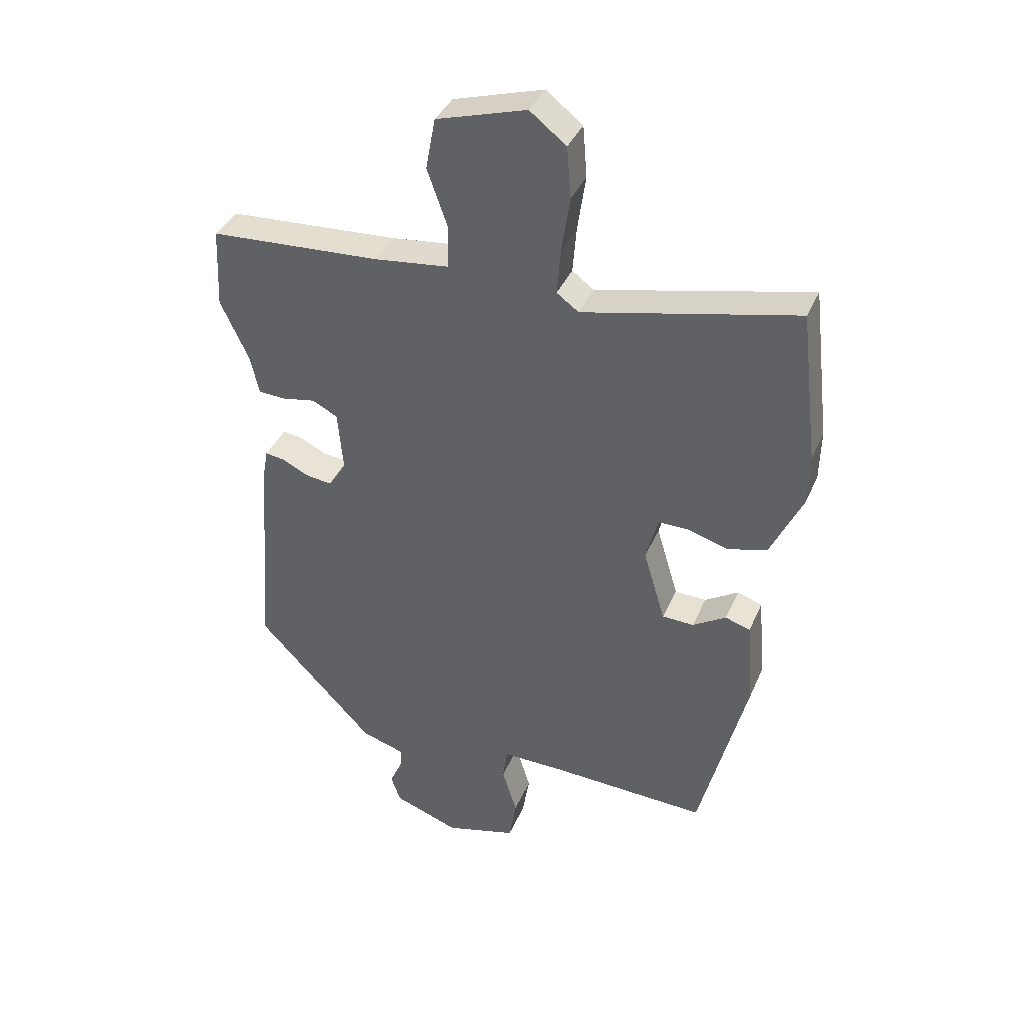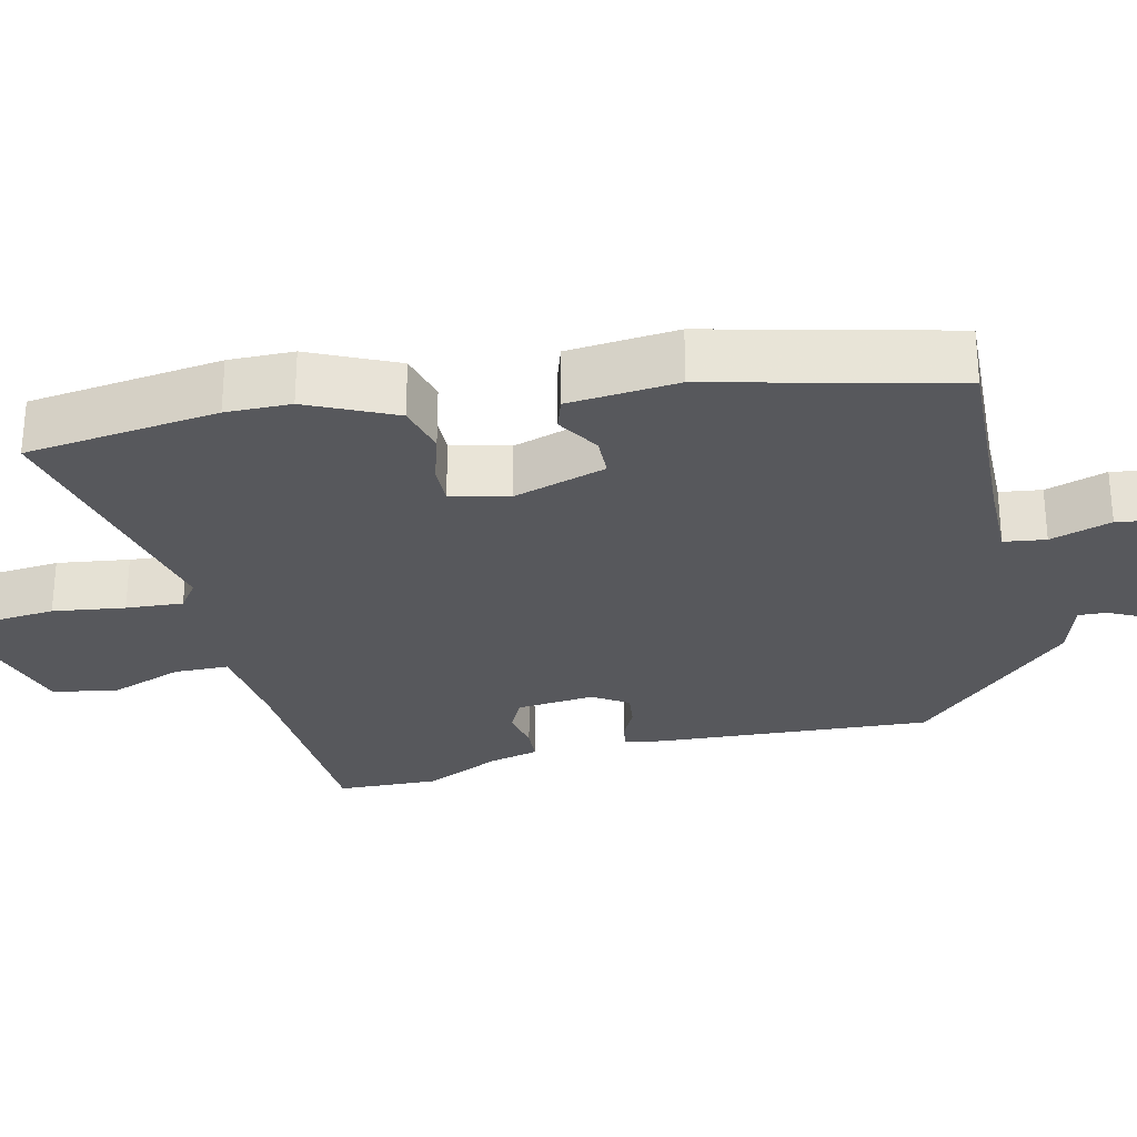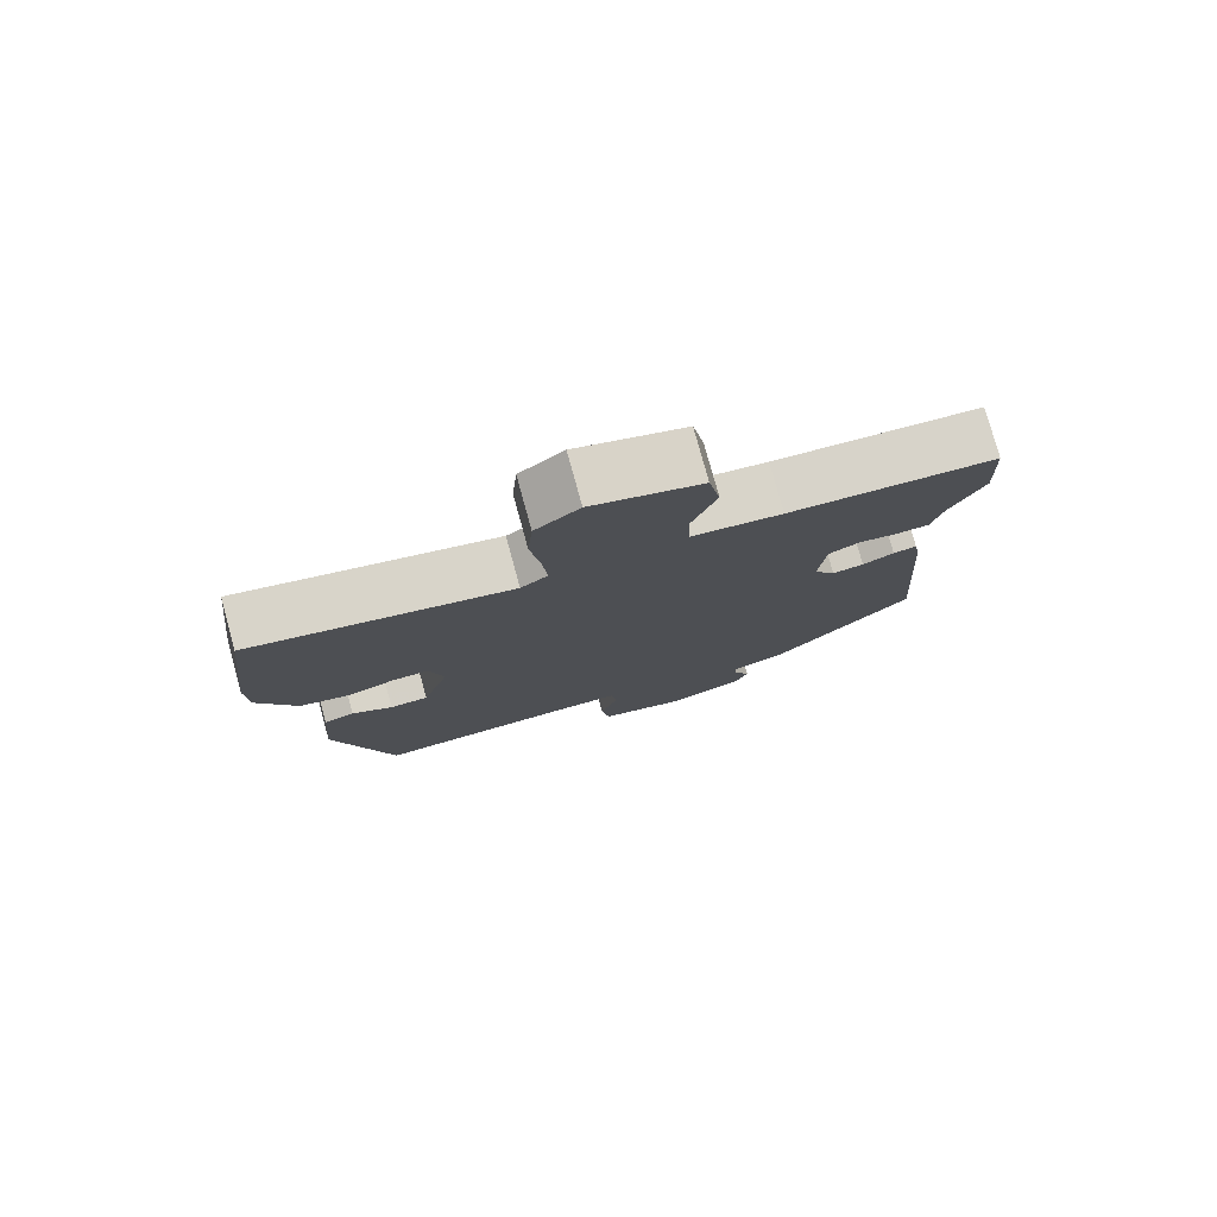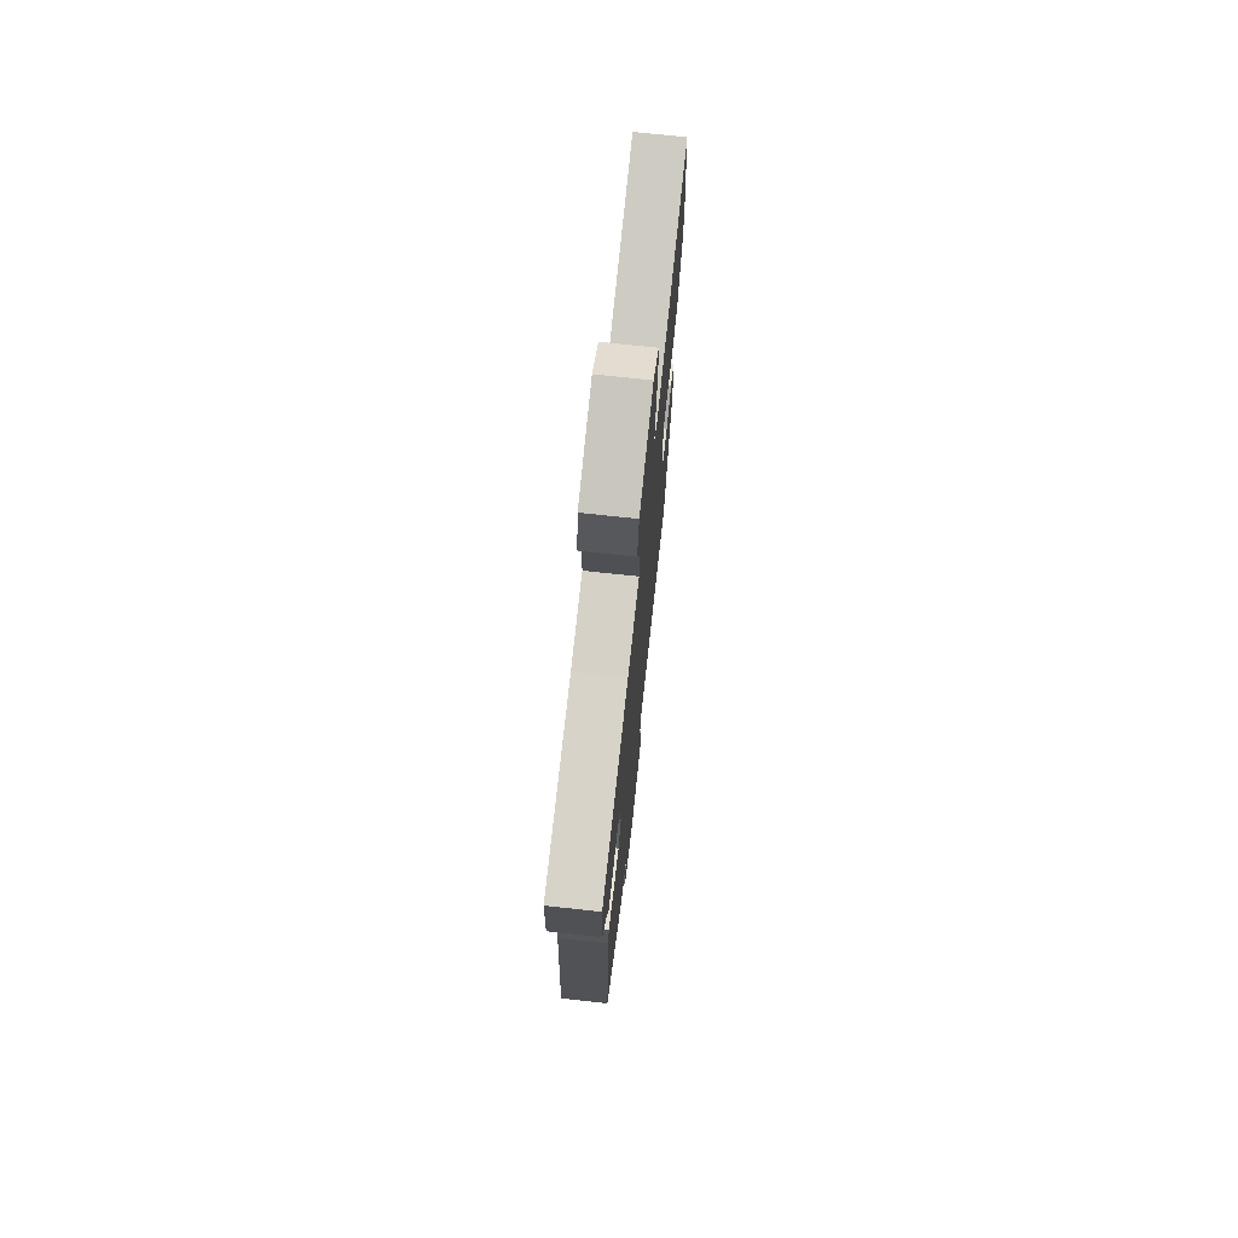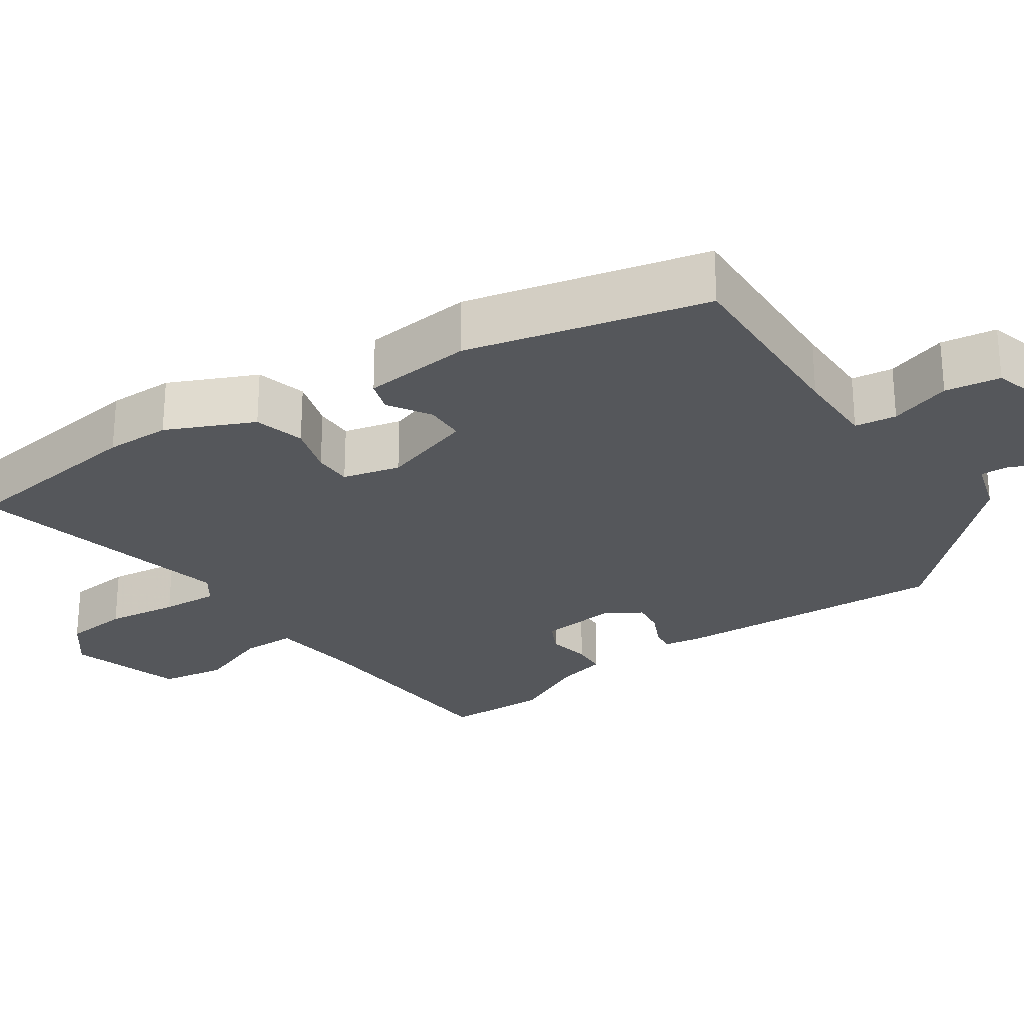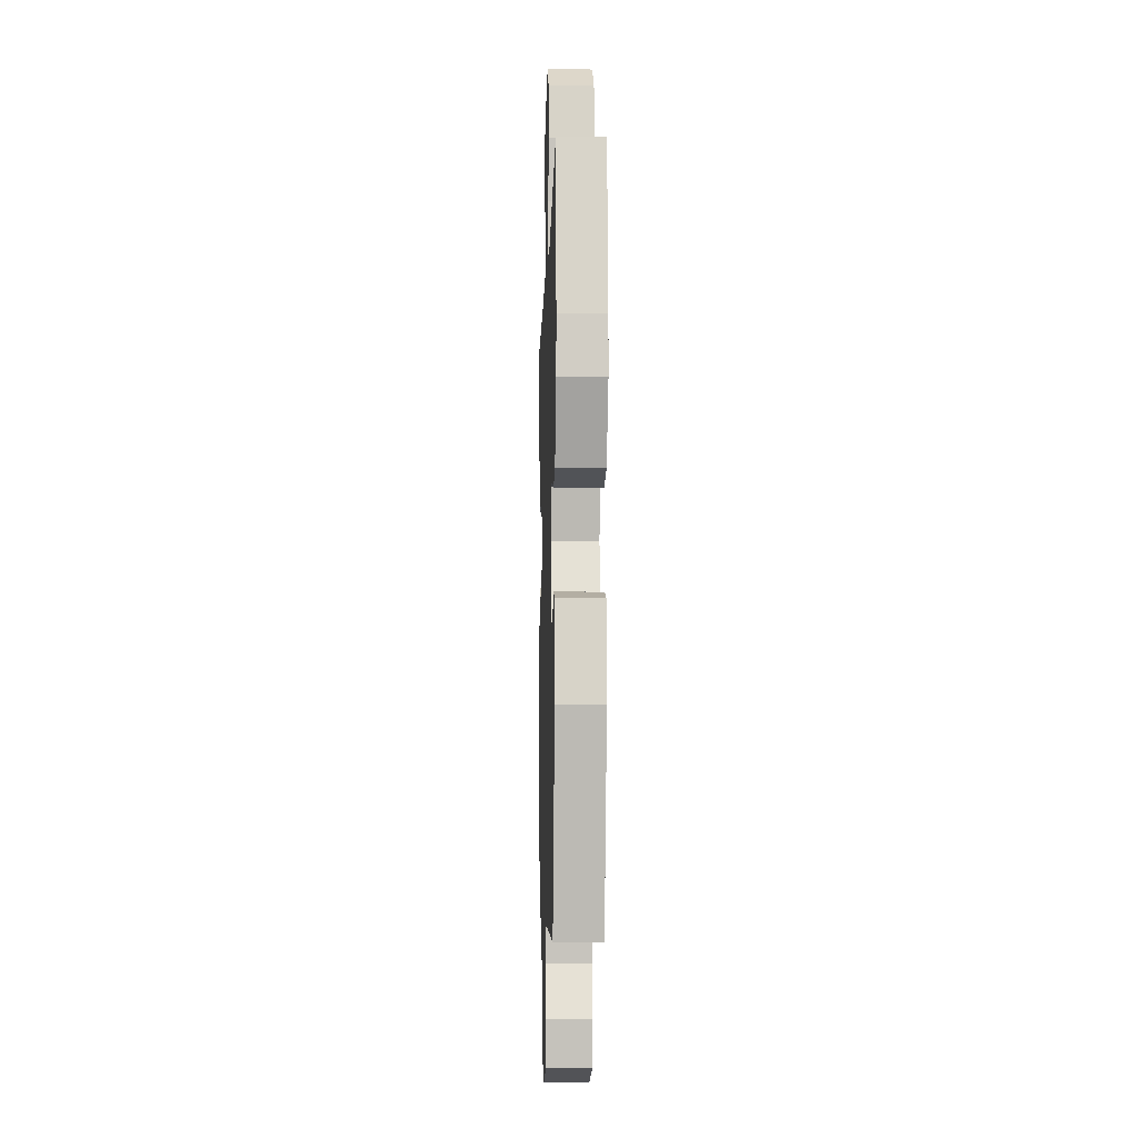
<metadata>
{"format":"obj","ext":"obj","renderer":"f3d","projection":"perspective","resolution":1024,"background":"white","views":[{"elev":38.0,"azim":21.5,"up":"+Z"},{"elev":-28.5,"azim":103.7,"up":"+Y"},{"elev":78.4,"azim":164.6,"up":"+Z"},{"elev":72.6,"azim":-83.8,"up":"+Z"},{"elev":-26.6,"azim":125.3,"up":"+Y"},{"elev":-7.6,"azim":88.0,"up":"+Z"}]}
</metadata>
<code>
v -0.477 0.07 -0.336
v -0.451 0.07 0.027
v -0.442 0.07 0.077
v -0.409 0.07 0.072
v -0.365 0.07 0.05
v -0.321 0.07 0.044
v -0.291 0.07 0.09
v -0.3 0.07 0.193
v -0.343 0.07 0.215
v -0.399 0.07 0.205
v -0.444 0.07 0.208
v -0.459 0.07 0.273
v -0.506 0.07 0.374
v -0.5 0.07 0.508
v -0.213 0.07 0.523
v -0.088 0.07 0.537
v -0.086 0.07 0.609
v -0.12 0.07 0.705
v -0.104 0.07 0.791
v 0.047 0.07 0.835
v 0.108 0.07 0.787
v 0.115 0.07 0.701
v 0.101 0.07 0.606
v 0.095 0.07 0.531
v 0.132 0.07 0.504
v 0.49 0.07 0.582
v 0.52 0.07 0.327
v 0.518 0.07 0.241
v 0.464 0.07 0.127
v 0.397 0.07 0.11
v 0.33 0.07 0.131
v 0.279 0.07 0.132
v 0.259 0.07 0.056
v 0.296 0.07 -0.067
v 0.349 0.07 -0.069
v 0.405 0.07 -0.035
v 0.447 0.07 -0.049
v 0.459 0.07 -0.194
v 0.379 0.07 -0.51
v 0.119 0.07 -0.497
v 0.011 0.07 -0.495
v 0.003 0.07 -0.55
v 0.028 0.07 -0.631
v 0.016 0.07 -0.704
v -0.104 0.07 -0.736
v -0.214 0.07 -0.695
v -0.23 0.07 -0.649
v -0.208 0.07 -0.605
v -0.206 0.07 -0.568
v -0.28 0.07 -0.544
v -0.477 0 -0.336
v -0.451 0 0.027
v -0.442 0 0.077
v -0.409 0 0.072
v -0.365 0 0.05
v -0.321 0 0.044
v -0.291 0 0.09
v -0.3 0 0.193
v -0.343 0 0.215
v -0.399 0 0.205
v -0.444 0 0.208
v -0.459 0 0.273
v -0.506 0 0.374
v -0.5 0 0.508
v -0.213 0 0.523
v -0.088 0 0.537
v -0.086 0 0.609
v -0.12 0 0.705
v -0.104 0 0.791
v 0.047 0 0.835
v 0.108 0 0.787
v 0.115 0 0.701
v 0.101 0 0.606
v 0.095 0 0.531
v 0.132 0 0.504
v 0.49 0 0.582
v 0.52 0 0.327
v 0.518 0 0.241
v 0.464 0 0.127
v 0.397 0 0.11
v 0.33 0 0.131
v 0.279 0 0.132
v 0.259 0 0.056
v 0.296 0 -0.067
v 0.349 0 -0.069
v 0.405 0 -0.035
v 0.447 0 -0.049
v 0.459 0 -0.194
v 0.379 0 -0.51
v 0.119 0 -0.497
v 0.011 0 -0.495
v 0.003 0 -0.55
v 0.028 0 -0.631
v 0.016 0 -0.704
v -0.104 0 -0.736
v -0.214 0 -0.695
v -0.23 0 -0.649
v -0.208 0 -0.605
v -0.206 0 -0.568
v -0.28 0 -0.544
f 3 4 5
f 2 3 5
f 1 2 5
f 50 1 5
f 49 50 5
f 46 47 48
f 45 46 48
f 44 45 48
f 43 44 48
f 42 43 48
f 41 42 48 49
f 38 39 40
f 37 38 40
f 36 37 40
f 35 36 40
f 34 35 40 41
f 33 34 41 49
f 29 30 31
f 28 29 31
f 27 28 31
f 26 27 31
f 25 26 31
f 24 25 31 32
f 21 22 23
f 20 21 23
f 19 20 23
f 18 19 23
f 17 18 23
f 16 17 23 24
f 32 33 49
f 24 32 49
f 16 24 49
f 15 16 49
f 9 10 11 12
f 13 14 15
f 12 13 15
f 9 12 15
f 49 5 6
f 49 6 7
f 15 49 7 8
f 8 9 15
f 55 54 53
f 55 53 52
f 55 52 51
f 55 51 100
f 55 100 99
f 98 97 96
f 98 96 95
f 98 95 94
f 98 94 93
f 98 93 92
f 99 98 92 91
f 90 89 88
f 90 88 87
f 90 87 86
f 90 86 85
f 91 90 85 84
f 99 91 84 83
f 81 80 79
f 81 79 78
f 81 78 77
f 81 77 76
f 81 76 75
f 82 81 75 74
f 73 72 71
f 73 71 70
f 73 70 69
f 73 69 68
f 73 68 67
f 74 73 67 66
f 99 83 82
f 99 82 74
f 99 74 66
f 99 66 65
f 62 61 60 59
f 65 64 63
f 65 63 62
f 65 62 59
f 56 55 99
f 57 56 99
f 58 57 99 65
f 65 59 58
f 1 51 52 2
f 2 52 53 3
f 3 53 54 4
f 4 54 55 5
f 5 55 56 6
f 6 56 57 7
f 7 57 58 8
f 8 58 59 9
f 9 59 60 10
f 10 60 61 11
f 11 61 62 12
f 12 62 63 13
f 13 63 64 14
f 14 64 65 15
f 15 65 66 16
f 16 66 67 17
f 17 67 68 18
f 18 68 69 19
f 19 69 70 20
f 20 70 71 21
f 21 71 72 22
f 22 72 73 23
f 23 73 74 24
f 24 74 75 25
f 25 75 76 26
f 26 76 77 27
f 27 77 78 28
f 28 78 79 29
f 29 79 80 30
f 30 80 81 31
f 31 81 82 32
f 32 82 83 33
f 33 83 84 34
f 34 84 85 35
f 35 85 86 36
f 36 86 87 37
f 37 87 88 38
f 38 88 89 39
f 39 89 90 40
f 40 90 91 41
f 41 91 92 42
f 42 92 93 43
f 43 93 94 44
f 44 94 95 45
f 45 95 96 46
f 46 96 97 47
f 47 97 98 48
f 48 98 99 49
f 49 99 100 50
f 50 100 51 1

</code>
